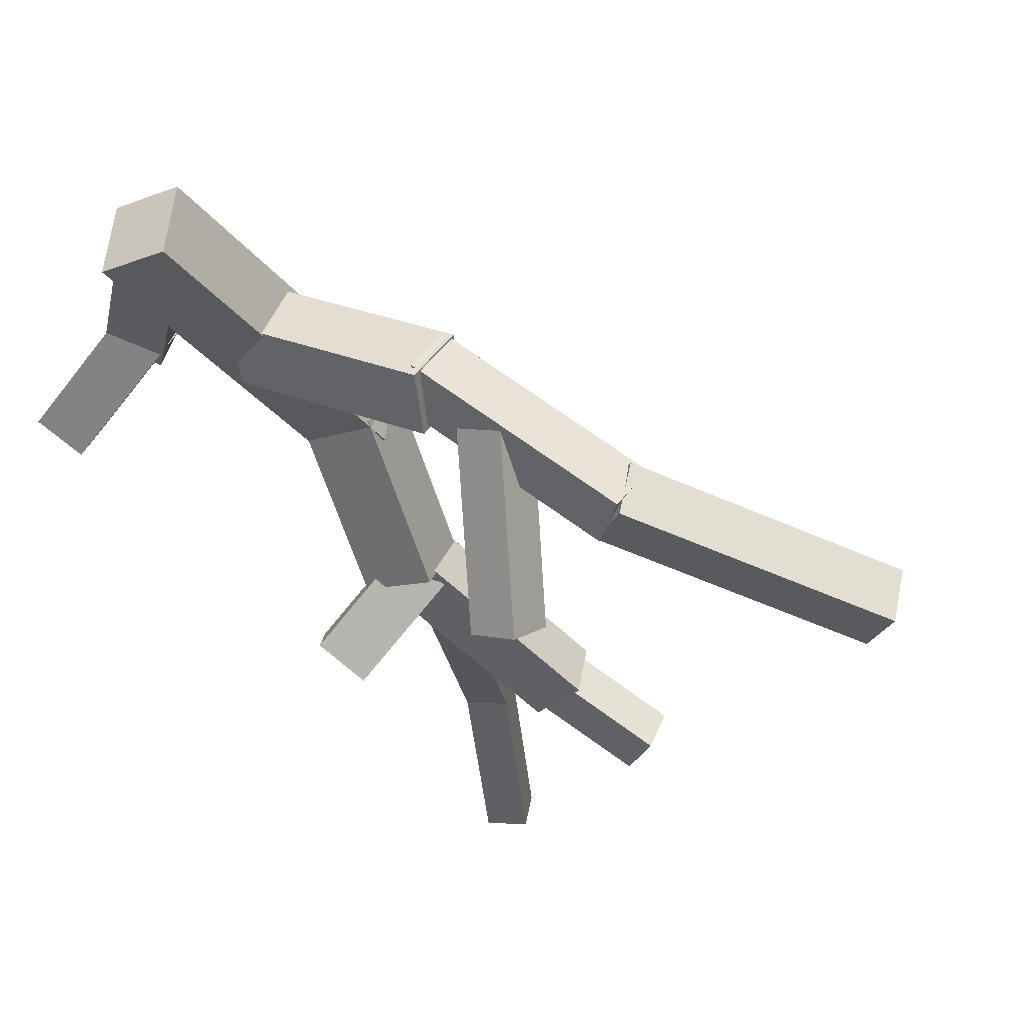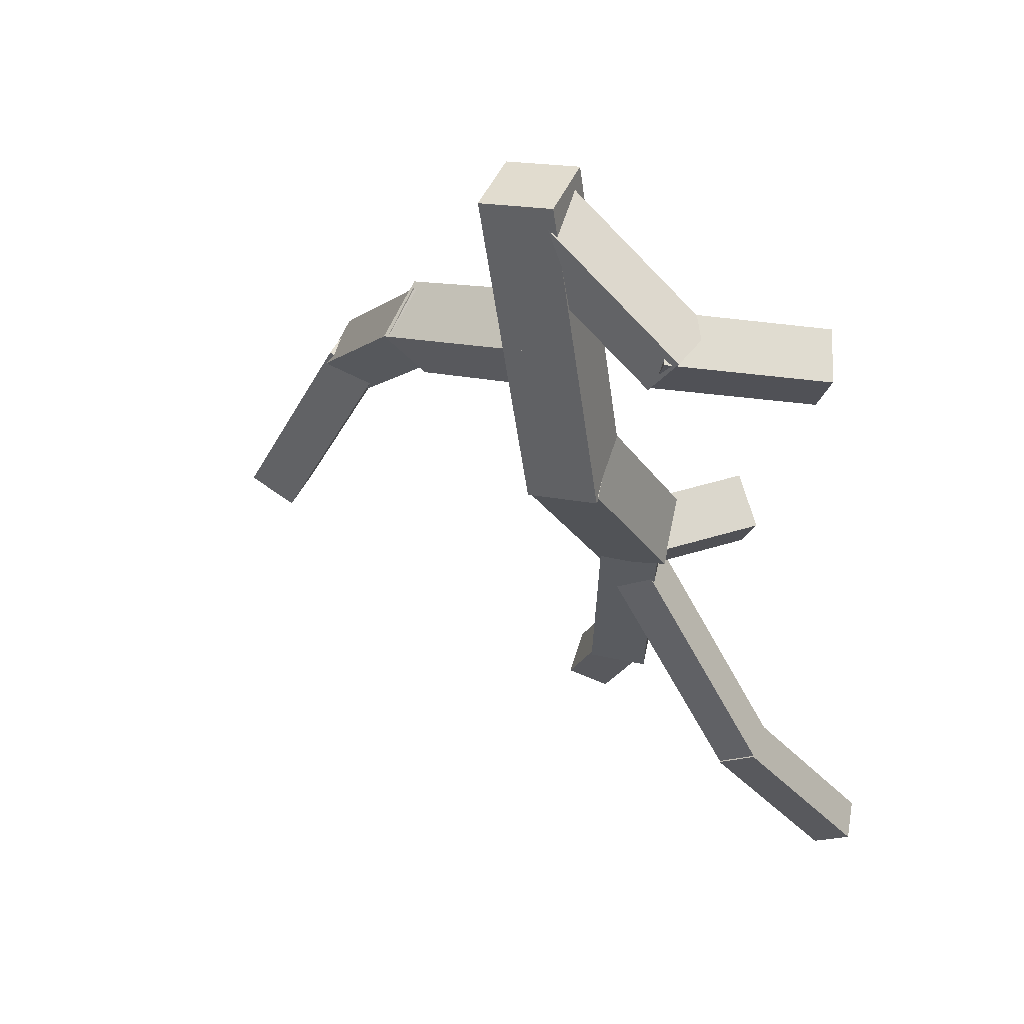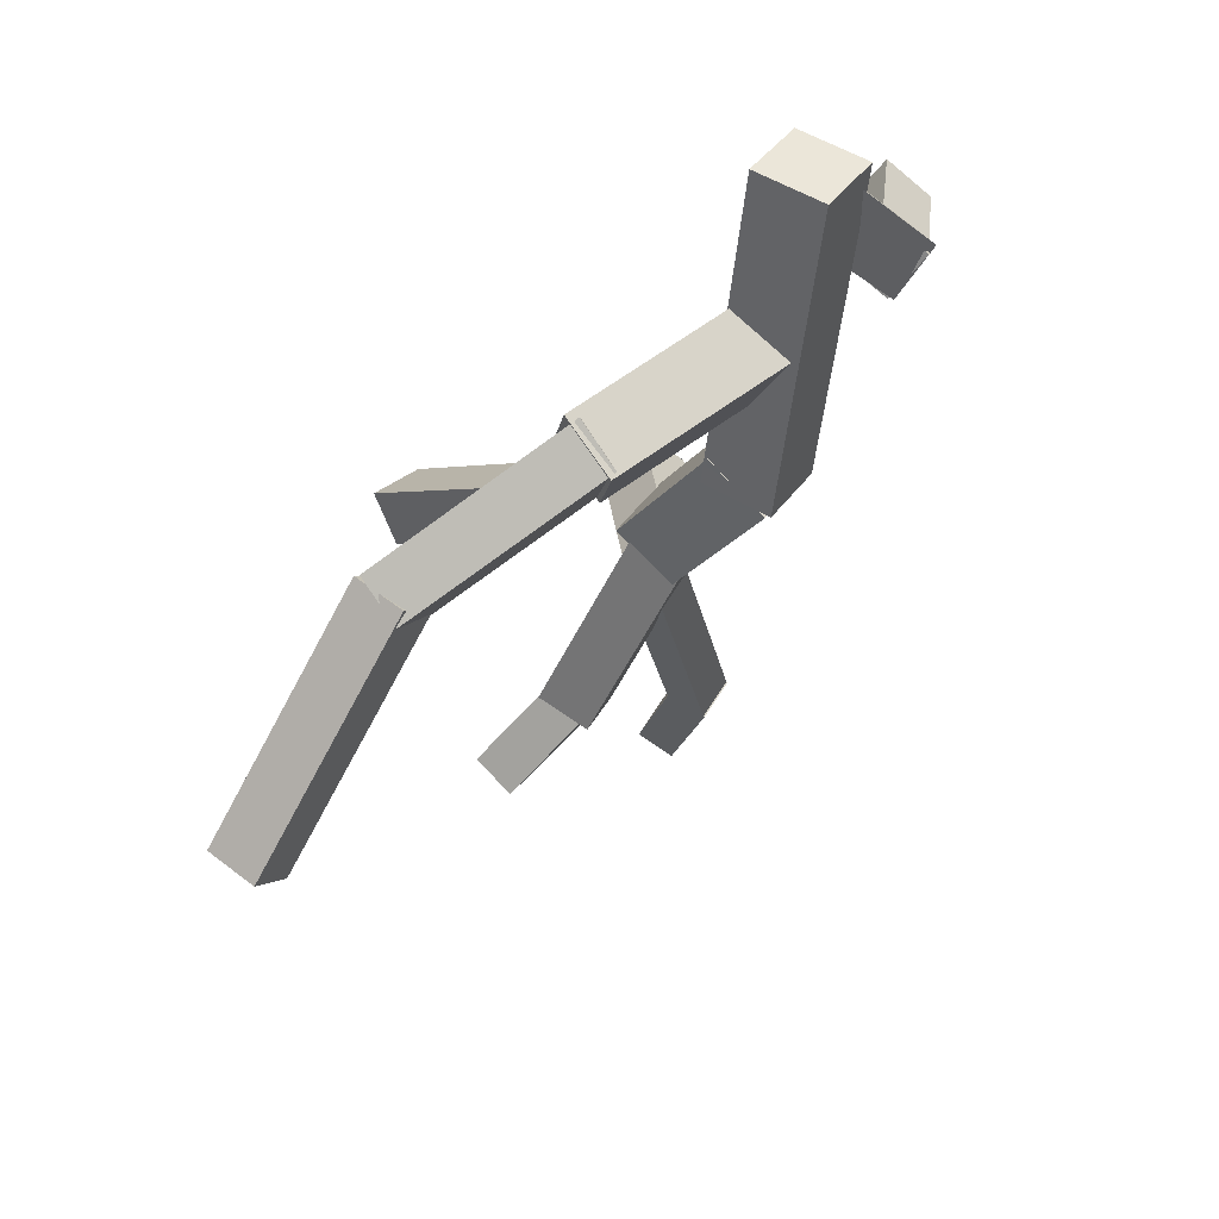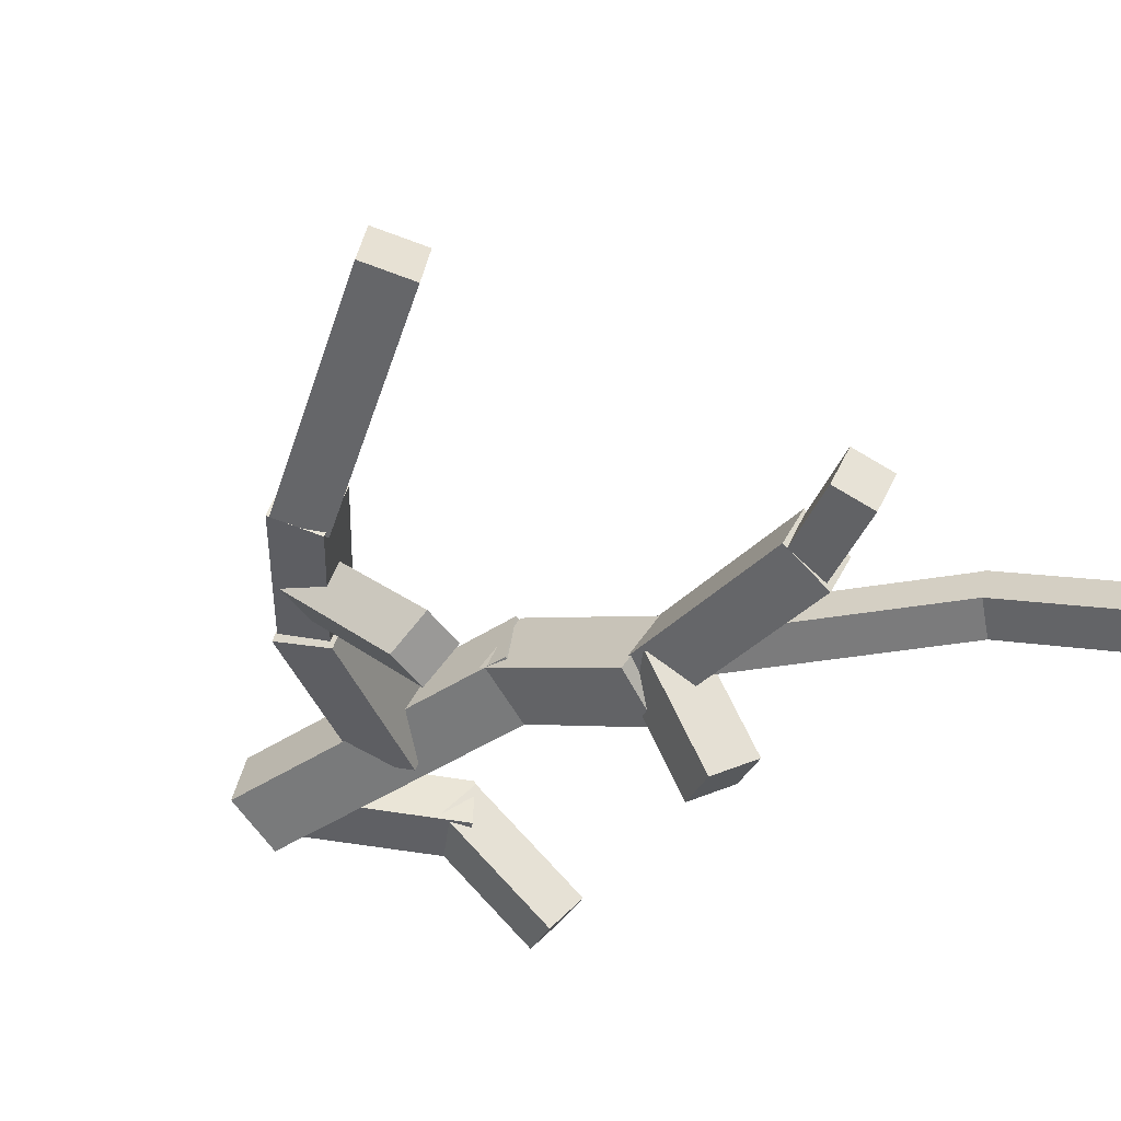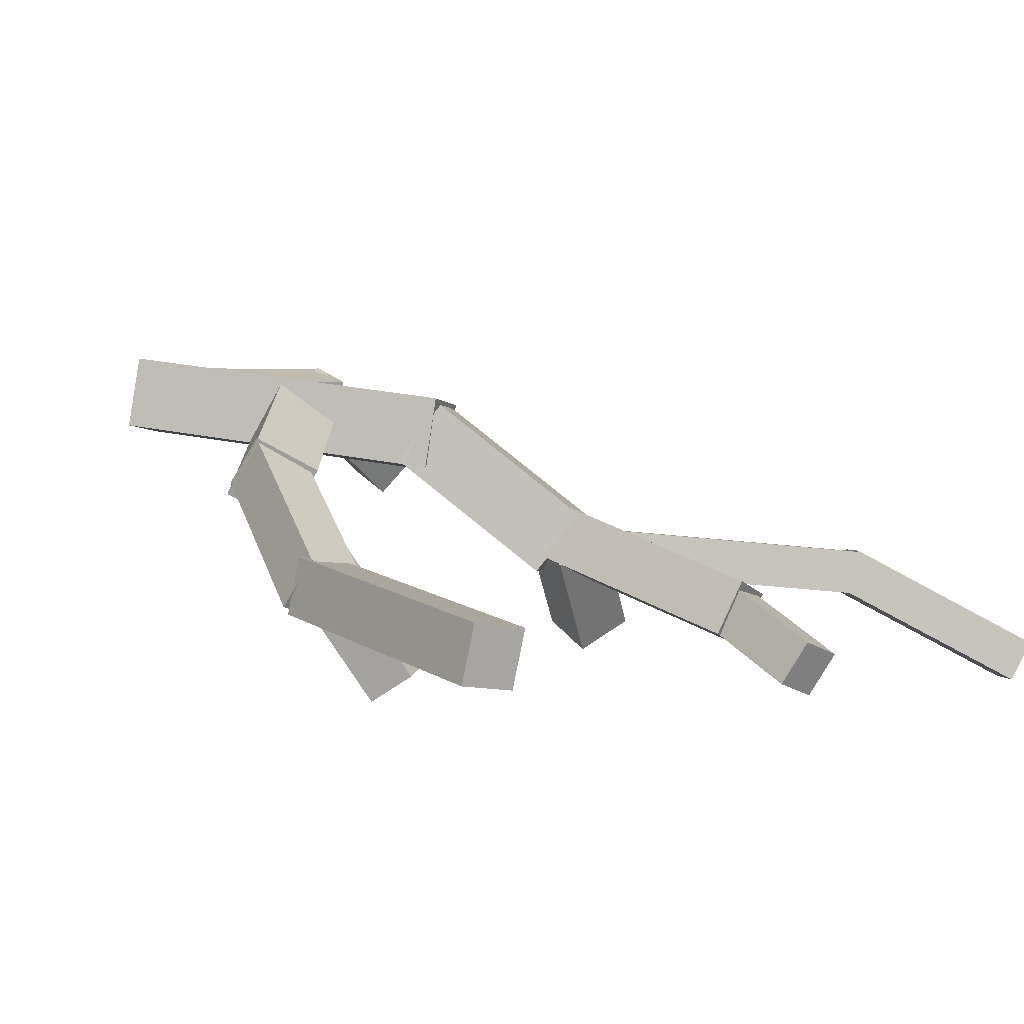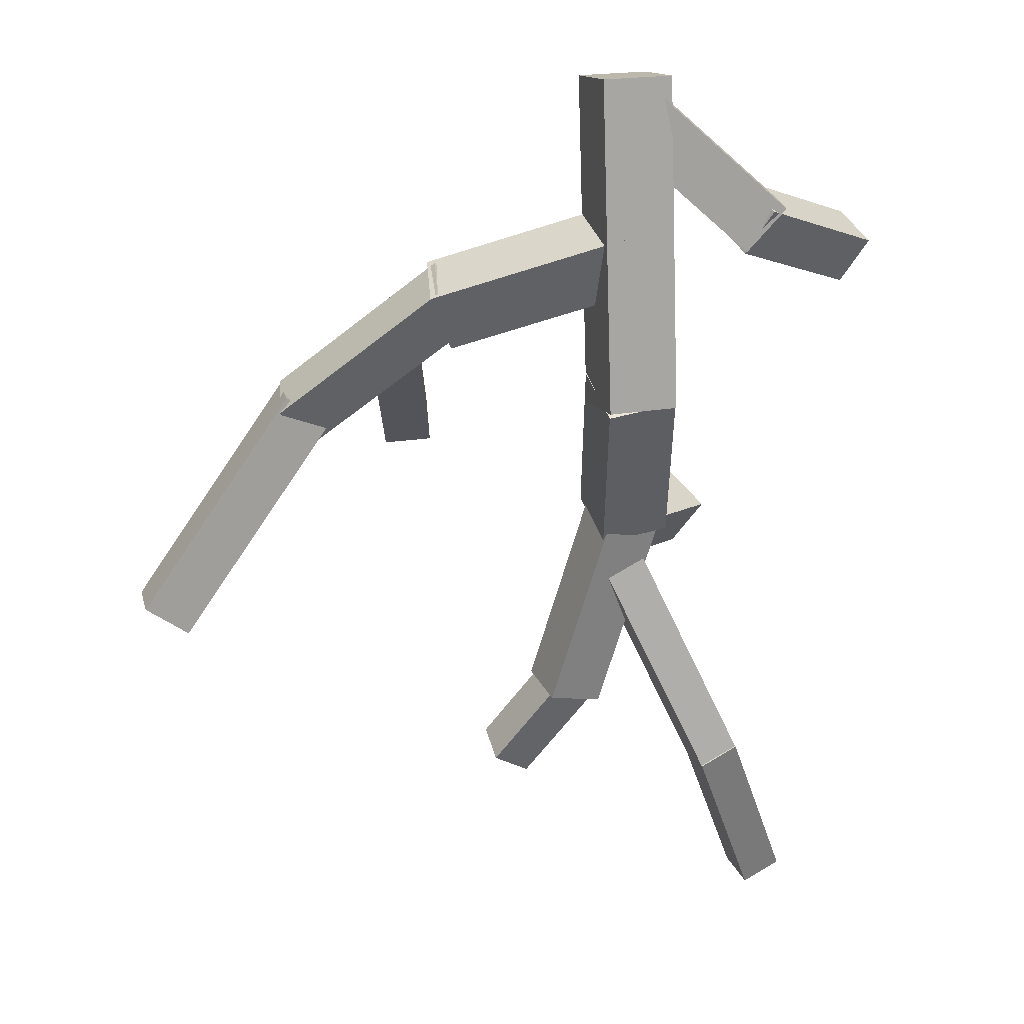
<metadata>
{"format":"obj","ext":"obj","renderer":"f3d","projection":"perspective","resolution":1024,"background":"white","views":[{"elev":-23.2,"azim":38.5,"up":"+Y"},{"elev":32.0,"azim":-159.5,"up":"+Z"},{"elev":36.2,"azim":121.7,"up":"+Z"},{"elev":-65.1,"azim":129.3,"up":"+Y"},{"elev":-4.5,"azim":110.3,"up":"+Y"},{"elev":4.7,"azim":161.4,"up":"+Z"}]}
</metadata>
<code>
o cube
v 0.3862 0.6172 0.05701
v 0.5085 0.3261 -0.6313
v 0.4082 0.4507 0.1313
v 0.5305 0.1596 -0.557
v 0.3207 0.2927 -0.6506
v 0.1984 0.5838 0.03775
v 0.3426 0.1263 -0.5763
v 0.2204 0.4173 0.1121
f 4 7 5 2
f 3 4 2 1
f 8 3 1 6
f 7 8 6 5
f 6 1 2 5
f 7 4 3 8
o cube
v 0.5195 1.045 0.9725
v 1.092 0.7735 0.7836
v 0.4809 0.8764 1.098
v 1.053 0.6049 0.909
v 0.992 0.676 0.6217
v 0.4198 0.9475 0.8106
v 0.9534 0.5073 0.7471
v 0.3812 0.7788 0.936
f 12 15 13 10
f 11 12 10 9
f 16 11 9 14
f 15 16 14 13
f 14 9 10 13
f 15 12 11 16
o cube
v 0.5625 1.048 1.312
v 0.1066 1.084 0.9362
v 0.5162 0.8847 1.352
v 0.06031 0.9206 0.9768
v -0.002953 1.15 1.075
v 0.4529 1.114 1.451
v -0.04925 0.9862 1.116
v 0.4066 0.9503 1.492
f 20 23 21 18
f 19 20 18 17
f 24 19 17 22
f 23 24 22 21
f 22 17 18 21
f 23 20 19 24
o cube
v 1.069 0.7773 0.799
v 1.502 0.3593 0.4011
v 1.037 0.643 0.9054
v 1.47 0.2249 0.5075
v 1.366 0.3131 0.3019
v 0.9336 0.7311 0.6999
v 1.334 0.1787 0.4083
v 0.9016 0.5967 0.8063
f 28 31 29 26
f 27 28 26 25
f 32 27 25 30
f 31 32 30 29
f 30 25 26 29
f 31 28 27 32
o cube
v 0.1043 1.063 0.9329
v -0.3484 0.8518 0.8539
v 0.1462 0.9347 1.037
v -0.3066 0.7232 0.958
v -0.412 0.9384 0.9864
v 0.04071 1.15 1.065
v -0.3702 0.8099 1.091
v 0.08257 1.021 1.17
f 36 39 37 34
f 35 36 34 33
f 40 35 33 38
f 39 40 38 37
f 38 33 34 37
f 39 36 35 40
o cube
v -0.0696 0.3233 0.05148
v 0.2463 0.5916 0.02202
v 0.02499 0.2255 0.175
v 0.3409 0.4937 0.1455
v 0.3191 0.4909 -0.1134
v 0.003217 0.2227 -0.08396
v 0.4137 0.3931 0.01009
v 0.0978 0.1249 0.03955
f 44 47 45 42
f 43 44 42 41
f 48 43 41 46
f 47 48 46 45
f 46 41 42 45
f 47 44 43 48
o cube
v 1.231 0.5436 0.588
v 1.038 0.0234 0.2796
v 1.22 0.4662 0.7256
v 1.027 -0.05408 0.4172
v 0.8873 0.07062 0.2941
v 1.08 0.5908 0.6025
v 0.8763 -0.006856 0.4317
v 1.069 0.5134 0.7401
f 52 55 53 50
f 51 52 50 49
f 56 51 49 54
f 55 56 54 53
f 54 49 50 53
f 55 52 51 56
o cube
v 0.6244 1.125 1.471
v 0.5302 0.9517 0.4068
v 0.6235 0.8954 1.508
v 0.5293 0.7223 0.4441
v 0.2987 0.9558 0.4266
v 0.3929 1.129 1.491
v 0.2978 0.7264 0.464
v 0.392 0.8996 1.528
f 60 63 61 58
f 59 60 58 57
f 64 59 57 62
f 63 64 62 61
f 62 57 58 61
f 63 60 59 64
o cube
v 1.481 0.3714 0.4524
v 1.932 0.1553 -0.276
v 1.468 0.2026 0.4943
v 1.919 -0.01338 -0.2341
v 1.783 0.1448 -0.3655
v 1.331 0.3608 0.363
v 1.77 -0.02397 -0.3236
v 1.318 0.1921 0.4049
f 68 71 69 66
f 67 68 66 65
f 72 67 65 70
f 71 72 70 69
f 70 65 66 69
f 71 68 67 72
o cube
v 0.5242 0.9292 0.3924
v 0.4039 0.5567 -0.05533
v 0.5413 0.7488 0.5379
v 0.421 0.3763 0.09016
v 0.177 0.5732 -0.008129
v 0.2972 0.9457 0.4396
v 0.1941 0.3928 0.1374
v 0.3143 0.7653 0.5851
f 76 79 77 74
f 75 76 74 73
f 80 75 73 78
f 79 80 78 77
f 78 73 74 77
f 79 76 75 80
o cube
v 0.4821 0.3189 -0.5883
v 0.6555 0.1273 -0.8759
v 0.4797 0.1913 -0.5047
v 0.6531 -0.0002951 -0.7923
v 0.5264 0.09357 -0.9312
v 0.353 0.2852 -0.6437
v 0.524 -0.03406 -0.8476
v 0.3506 0.1575 -0.5601
f 84 87 85 82
f 83 84 82 81
f 88 83 81 86
f 87 88 86 85
f 86 81 82 85
f 87 84 83 88
o cube
v 0.3794 0.5081 -0.1569
v -0.02385 0.4444 -0.8893
v 0.3728 0.3702 -0.1412
v -0.03049 0.3065 -0.8736
v -0.149 0.4581 -0.8215
v 0.2542 0.5218 -0.08913
v -0.1557 0.3202 -0.8059
v 0.2476 0.3839 -0.07347
f 92 95 93 90
f 91 92 90 89
f 96 91 89 94
f 95 96 94 93
f 94 89 90 93
f 95 92 91 96
o cube
v -0.02396 0.4484 -0.8903
v -0.3367 0.1442 -1.407
v -0.004522 0.3251 -0.8294
v -0.3172 0.02087 -1.346
v -0.4619 0.1579 -1.339
v -0.1491 0.4622 -0.8225
v -0.4424 0.03459 -1.278
v -0.1297 0.3388 -0.7616
f 100 103 101 98
f 99 100 98 97
f 104 99 97 102
f 103 104 102 101
f 102 97 98 101
f 103 100 99 104

</code>
